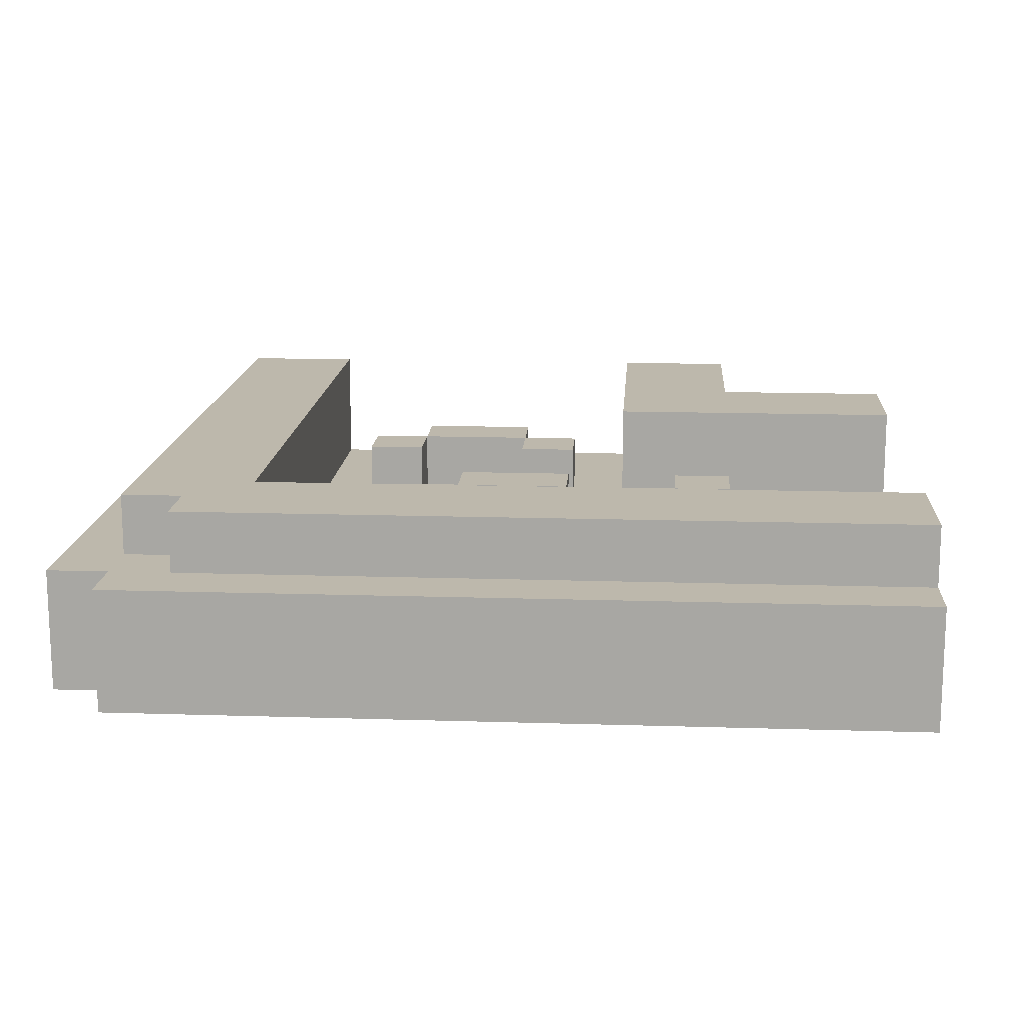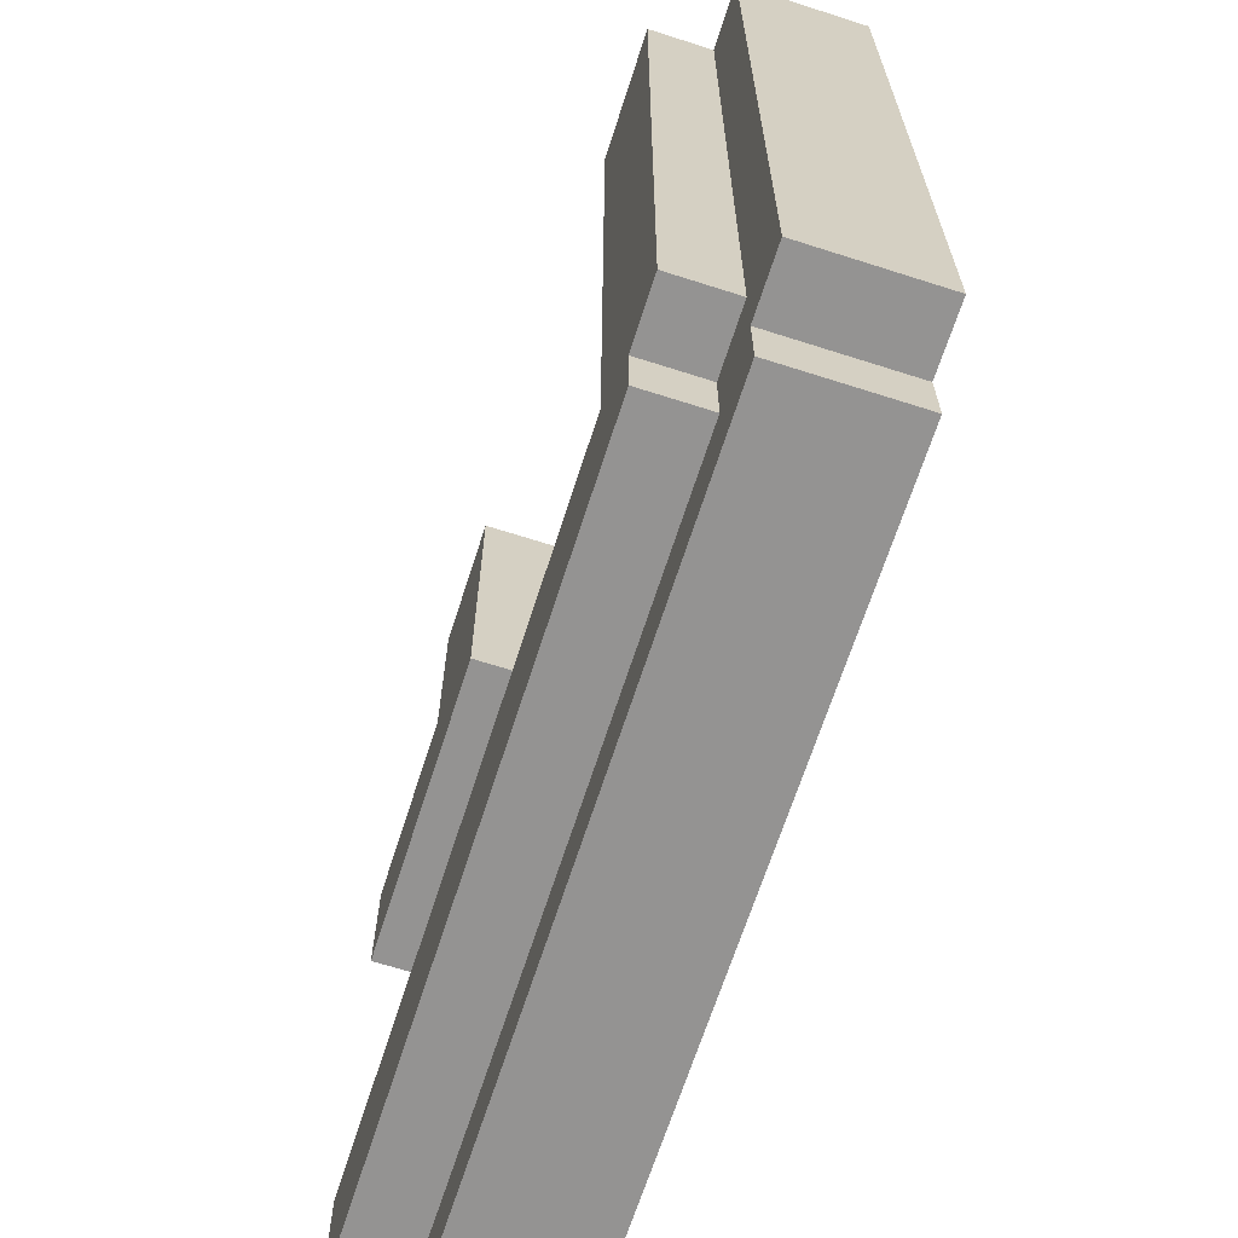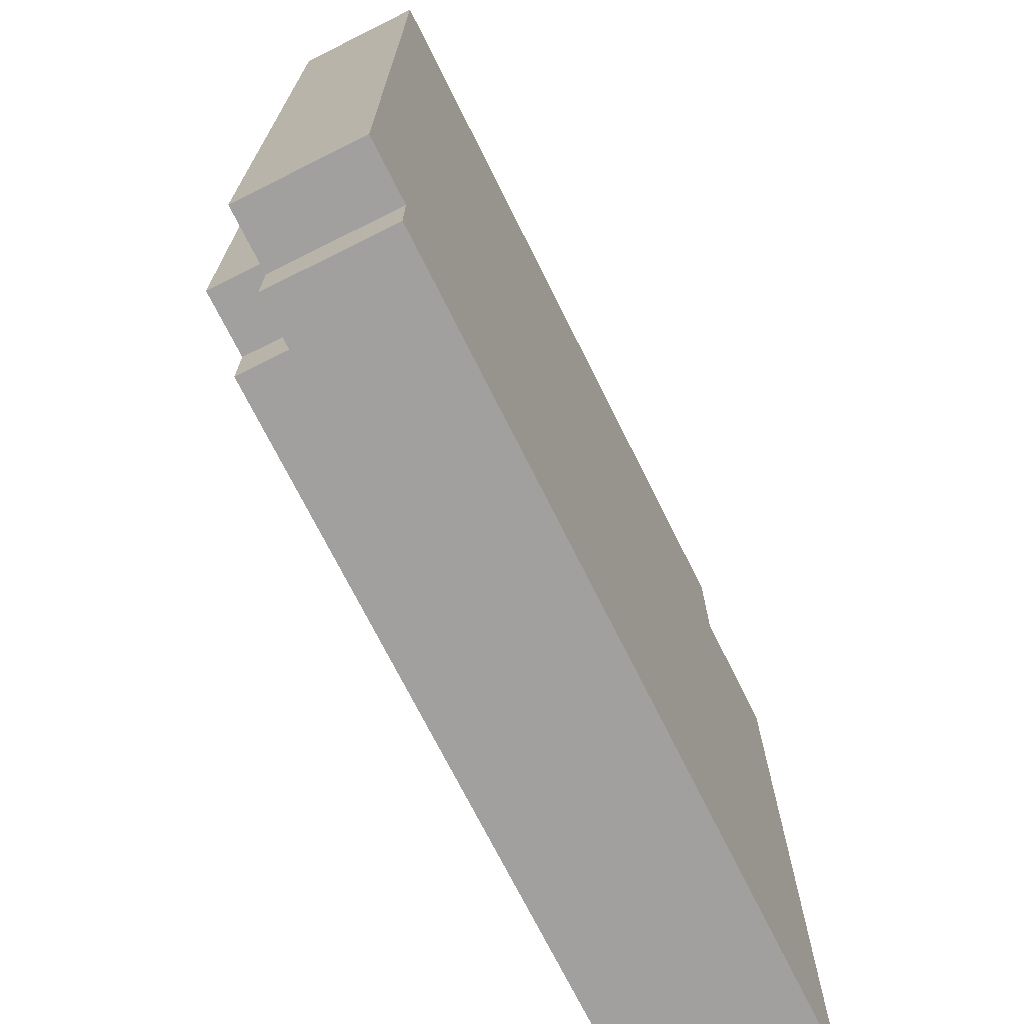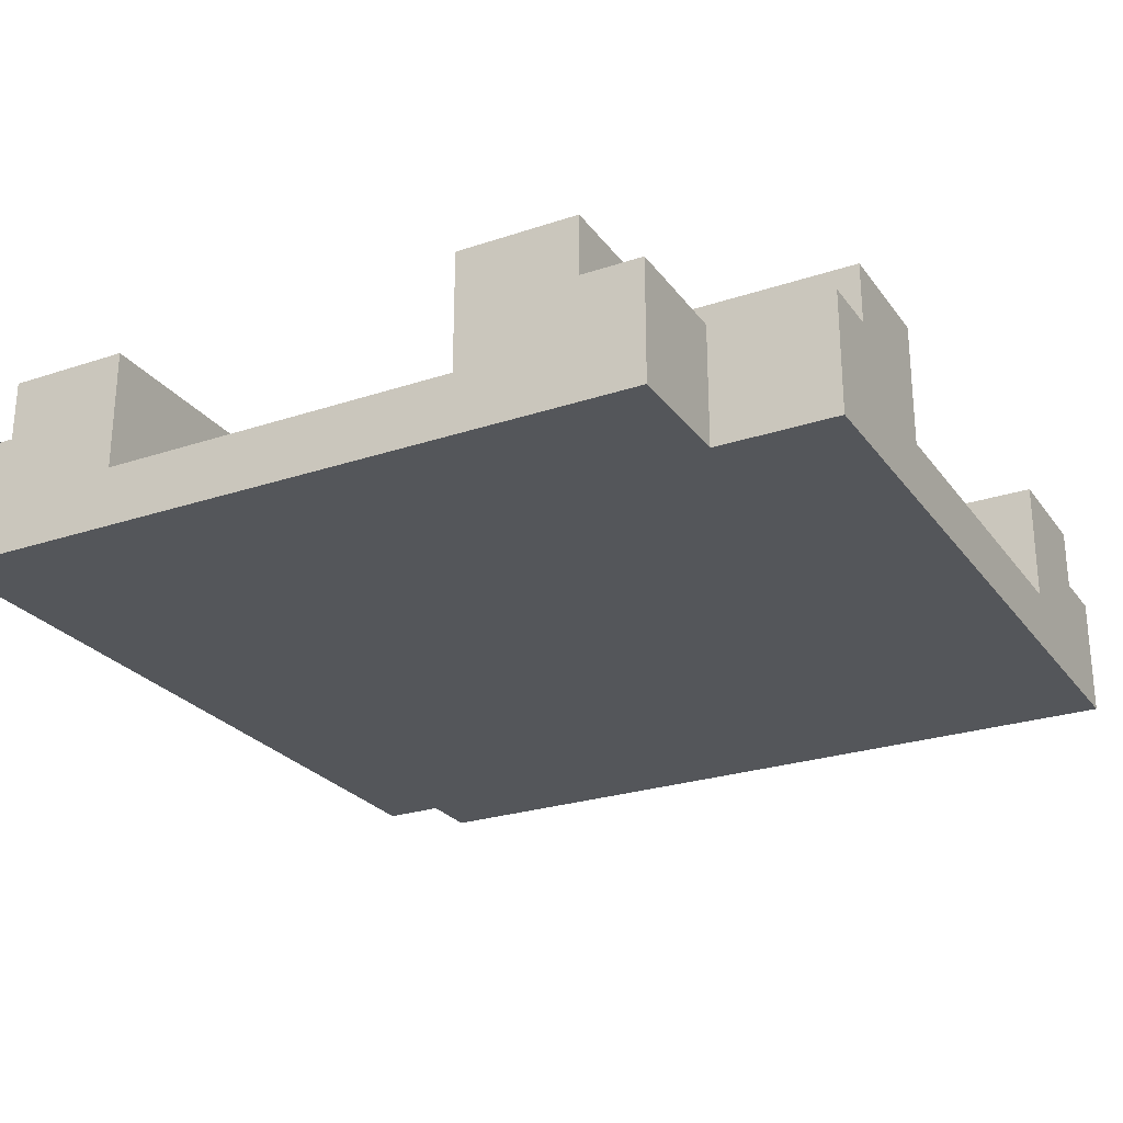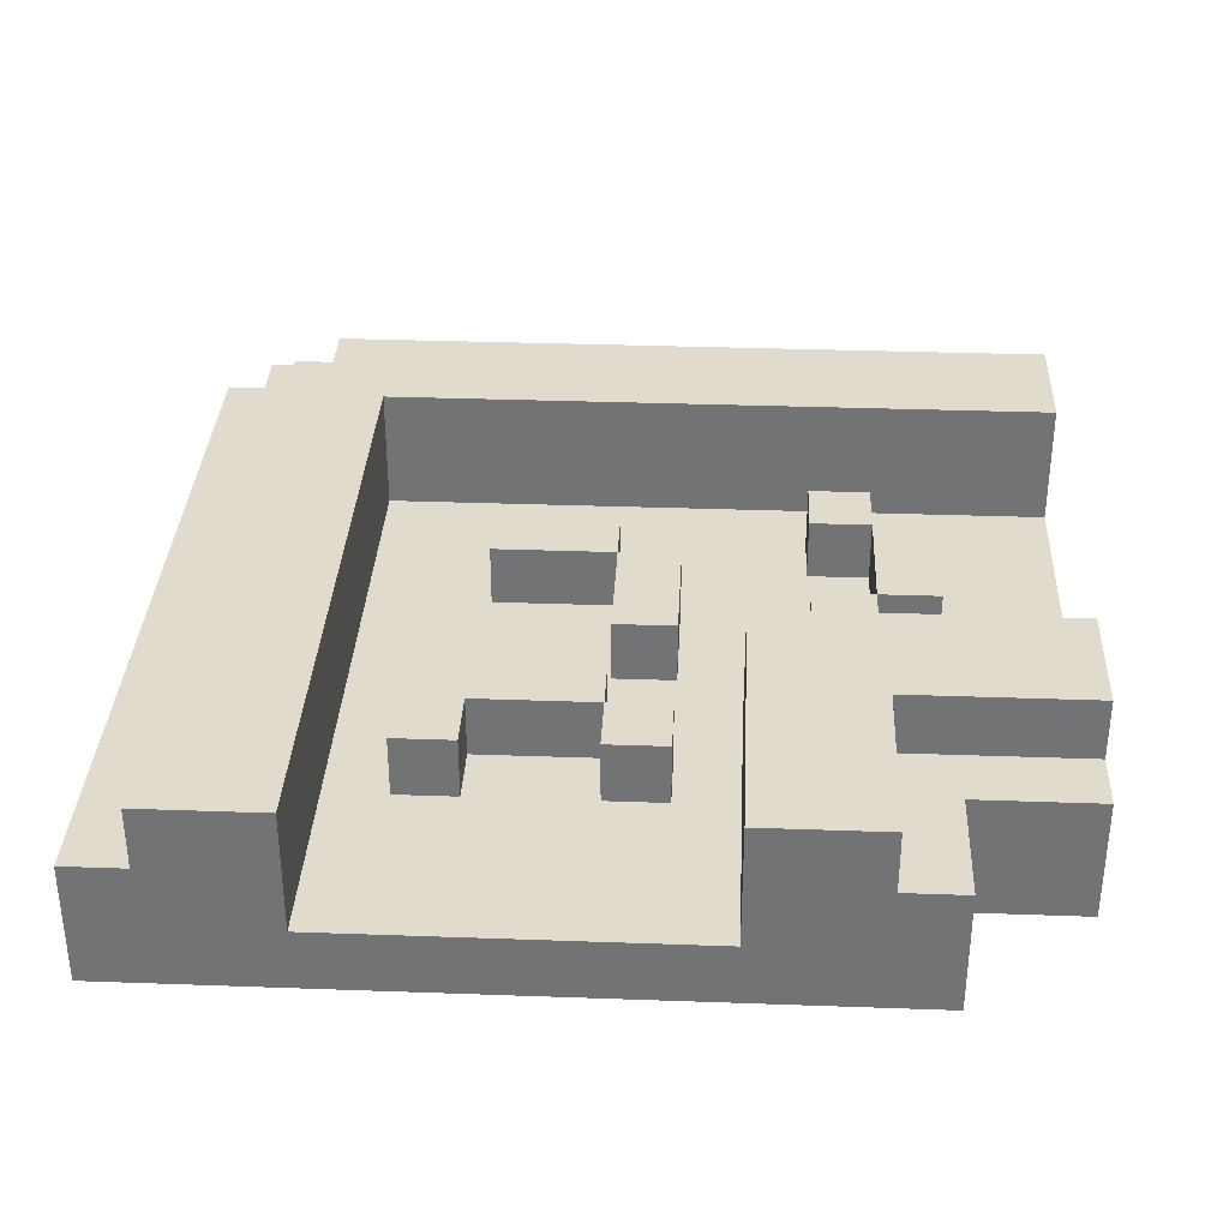
<metadata>
{"format":"obj","ext":"obj","renderer":"f3d","projection":"perspective","resolution":1024,"background":"white","views":[{"elev":14.8,"azim":-86.1,"up":"+Y"},{"elev":-66.8,"azim":-107.8,"up":"+Z"},{"elev":-71.8,"azim":-63.5,"up":"+Z"},{"elev":-25.7,"azim":28.0,"up":"+Y"},{"elev":33.9,"azim":2.8,"up":"+Y"}]}
</metadata>
<code>
o
v -0.6 0 0.8
v -0.6 0 -0.5
v -0.6 0.2 0.8
v -0.6 0.2 -0.5
v -0.5 0 -0.5
v -0.5 0 -0.6
v -0.5 0.2 0.8
v -0.5 0.2 -0.4
v -0.5 0.2 -0.5
v -0.5 0.2 -0.6
v -0.5 0.3 0.8
v -0.5 0.3 -0.4
v -0.4 0.1 0.7
v -0.4 0.1 0.4
v -0.4 0.2 0.7
v -0.4 0.2 0.4
v -0.4 0.2 -0.4
v -0.4 0.2 -0.5
v -0.4 0.3 -0.4
v -0.4 0.3 -0.5
v -0.2 0.1 0.5
v -0.2 0.1 0.4
v -0.2 0.2 0.5
v -0.2 0.2 0.4
v -0.1 0.1 0.4
v -0.1 0.1 0.3
v -0.1 0.1 0
v -0.1 0.1 -0.1
v -0.1 0.2 0.4
v -0.1 0.2 0.3
v -0.1 0.2 0
v -0.1 0.2 -0.1
v 0.1 0.1 0.5
v 0.1 0.1 0.4
v 0.1 0.1 0.2
v 0.1 0.1 0
v 0.1 0.2 0.5
v 0.1 0.2 0.4
v 0.1 0.2 0.2
v 0.1 0.2 0
v 0.3 0.1 0.8
v 0.3 0.1 0.7
v 0.3 0.1 0.3
v 0.3 0.3 0.8
v 0.3 0.3 0.3
v 0.4 0.1 0.2
v 0.4 0.1 0.1
v 0.4 0.1 -0.1
v 0.4 0.1 -0.2
v 0.4 0.2 0.2
v 0.4 0.2 0.1
v 0.4 0.2 -0.1
v 0.4 0.2 -0.2
v 0.5 0.1 0.7
v 0.5 0.1 0.5
v 0.5 0.1 0.1
v 0.5 0.1 -0.1
v 0.5 0.2 0.7
v 0.5 0.2 0.5
v 0.5 0.2 0.1
v 0.5 0.2 -0.1
v 0.7 0.1 0.5
v 0.7 0.1 0.4
v 0.7 0.1 -0.4
v 0.7 0.1 -0.5
v 0.7 0.2 0.5
v 0.7 0.2 0.4
v 0.7 0.2 -0.4
v 0.7 0.2 -0.5
v -0.5 0.1 0.7
v -0.5 0.1 0.4
v -0.5 0.2 0.7
v -0.5 0.2 0.4
v -0.3 0.1 0.8
v -0.3 0.1 0.7
v -0.3 0.1 -0.3
v -0.3 0.3 0.8
v -0.3 0.3 -0.3
v -0.1 0.1 0.5
v -0.1 0.1 0.4
v -0.1 0.2 0.5
v -0.1 0.2 0.4
v 0.1 0.1 0.4
v 0.1 0.1 0.3
v 0.1 0.1 0
v 0.1 0.1 -0.1
v 0.1 0.2 0.4
v 0.1 0.2 0.3
v 0.1 0.2 0
v 0.1 0.2 -0.1
v 0.2 0.1 0.5
v 0.2 0.1 0.4
v 0.2 0.1 0.2
v 0.2 0.1 0
v 0.2 0.2 0.5
v 0.2 0.2 0.4
v 0.2 0.2 0.2
v 0.2 0.2 0
v 0.4 0.1 0.7
v 0.4 0.1 0.4
v 0.4 0.1 -0.4
v 0.4 0.1 -0.5
v 0.4 0.2 0.7
v 0.4 0.2 0.4
v 0.4 0.2 -0.4
v 0.4 0.2 -0.5
v 0.5 0.1 0.2
v 0.5 0.1 0.1
v 0.5 0.1 -0.1
v 0.5 0.1 -0.2
v 0.5 0.2 0.8
v 0.5 0.2 0.5
v 0.5 0.2 0.2
v 0.5 0.2 0.1
v 0.5 0.2 -0.1
v 0.5 0.2 -0.2
v 0.5 0.3 0.8
v 0.5 0.3 0.5
v 0.6 0 0.8
v 0.6 0 0.6
v 0.6 0.1 0.1
v 0.6 0.1 -0.1
v 0.6 0.2 0.8
v 0.6 0.2 0.6
v 0.6 0.2 0.1
v 0.6 0.2 -0.1
v 0.8 0 0.6
v 0.8 0 0.3
v 0.8 0 -0.3
v 0.8 0 -0.6
v 0.8 0.1 0.3
v 0.8 0.1 -0.3
v 0.8 0.2 0.6
v 0.8 0.2 0.5
v 0.8 0.2 -0.5
v 0.8 0.2 -0.6
v 0.8 0.3 0.5
v 0.8 0.3 0.3
v 0.8 0.3 -0.3
v 0.8 0.3 -0.5
v -0.6 0 0.8
v -0.6 0.2 0.8
v -0.5 0.2 0.8
v -0.5 0.3 0.8
v -0.3 0 0.8
v -0.3 0.1 0.8
v -0.3 0.3 0.8
v 0.3 0 0.8
v 0.3 0.1 0.8
v 0.3 0.3 0.8
v 0.5 0.2 0.8
v 0.5 0.3 0.8
v 0.6 0 0.8
v 0.6 0.2 0.8
v 0.6 0 0.6
v 0.6 0.2 0.6
v 0.8 0 0.6
v 0.8 0.2 0.6
v -0.2 0.1 0.5
v -0.2 0.2 0.5
v -0.1 0.1 0.5
v -0.1 0.2 0.5
v 0.1 0.1 0.5
v 0.1 0.2 0.5
v 0.2 0.1 0.5
v 0.2 0.2 0.5
v 0.5 0.2 0.5
v 0.5 0.3 0.5
v 0.8 0.2 0.5
v 0.8 0.3 0.5
v -0.5 0.1 0.4
v -0.5 0.2 0.4
v -0.4 0.1 0.4
v -0.4 0.2 0.4
v -0.1 0.1 0.4
v -0.1 0.2 0.4
v 0.1 0.1 0.4
v 0.1 0.2 0.4
v 0.4 0.1 0.4
v 0.4 0.2 0.4
v 0.7 0.1 0.4
v 0.7 0.2 0.4
v 0.1 0.1 0.2
v 0.1 0.2 0.2
v 0.2 0.1 0.2
v 0.2 0.2 0.2
v 0.4 0.1 0.2
v 0.4 0.2 0.2
v 0.5 0.1 0.2
v 0.5 0.2 0.2
v 0.5 0.1 0.1
v 0.5 0.2 0.1
v 0.6 0.1 0.1
v 0.6 0.2 0.1
v -0.1 0.1 0
v -0.1 0.2 0
v 0.1 0.1 0
v 0.1 0.2 0
v 0.4 0.1 -0.1
v 0.4 0.2 -0.1
v 0.5 0.1 -0.1
v 0.5 0.2 -0.1
v -0.3 0.1 -0.3
v -0.3 0.3 -0.3
v 0.7 0.1 -0.3
v 0.8 0.1 -0.3
v 0.8 0.3 -0.3
v 0.4 0.1 -0.5
v 0.4 0.2 -0.5
v 0.7 0.1 -0.5
v 0.7 0.2 -0.5
v -0.5 0.1 0.7
v -0.5 0.2 0.7
v -0.4 0.1 0.7
v -0.4 0.2 0.7
v 0.4 0.1 0.7
v 0.4 0.2 0.7
v 0.5 0.1 0.7
v 0.5 0.2 0.7
v 0.5 0.1 0.5
v 0.5 0.2 0.5
v 0.7 0.1 0.5
v 0.7 0.2 0.5
v -0.2 0.1 0.4
v -0.2 0.2 0.4
v -0.1 0.1 0.4
v -0.1 0.2 0.4
v 0.1 0.1 0.4
v 0.1 0.2 0.4
v 0.2 0.1 0.4
v 0.2 0.2 0.4
v -0.1 0.1 0.3
v -0.1 0.2 0.3
v 0.1 0.1 0.3
v 0.1 0.2 0.3
v 0.3 0.1 0.3
v 0.3 0.3 0.3
v 0.7 0.1 0.3
v 0.8 0.1 0.3
v 0.8 0.3 0.3
v 0.4 0.1 0.1
v 0.4 0.2 0.1
v 0.5 0.1 0.1
v 0.5 0.2 0.1
v 0.1 0.1 0
v 0.1 0.2 0
v 0.2 0.1 0
v 0.2 0.2 0
v -0.1 0.1 -0.1
v -0.1 0.2 -0.1
v 0.1 0.1 -0.1
v 0.1 0.2 -0.1
v 0.5 0.1 -0.1
v 0.5 0.2 -0.1
v 0.6 0.1 -0.1
v 0.6 0.2 -0.1
v 0.4 0.1 -0.2
v 0.4 0.2 -0.2
v 0.5 0.1 -0.2
v 0.5 0.2 -0.2
v -0.5 0.2 -0.4
v -0.5 0.3 -0.4
v -0.4 0.2 -0.4
v -0.4 0.3 -0.4
v 0.4 0.1 -0.4
v 0.4 0.2 -0.4
v 0.7 0.1 -0.4
v 0.7 0.2 -0.4
v -0.6 0 -0.5
v -0.6 0.2 -0.5
v -0.5 0 -0.5
v -0.5 0.2 -0.5
v -0.4 0.2 -0.5
v -0.4 0.3 -0.5
v 0.8 0.2 -0.5
v 0.8 0.3 -0.5
v -0.5 0 -0.6
v -0.5 0.2 -0.6
v 0.8 0 -0.6
v 0.8 0.2 -0.6
v -0.6 0 0.8
v -0.3 0 0.8
v 0.3 0 0.8
v 0.6 0 0.8
v -0.3 0 0.7
v 0.3 0 0.7
v 0.6 0 0.6
v 0.8 0 0.6
v 0.3 0 0.3
v 0.7 0 0.3
v 0.8 0 0.3
v -0.3 0 -0.3
v 0.7 0 -0.3
v 0.8 0 -0.3
v -0.6 0 -0.5
v -0.5 0 -0.5
v -0.5 0 -0.6
v 0.8 0 -0.6
v -0.5 0.2 0.7
v -0.4 0.2 0.7
v 0.4 0.2 0.7
v 0.5 0.2 0.7
v 0.5 0.2 0.5
v 0.7 0.2 0.5
v -0.5 0.2 0.4
v -0.4 0.2 0.4
v 0.4 0.2 0.4
v 0.7 0.2 0.4
v 0.4 0.2 -0.4
v 0.7 0.2 -0.4
v 0.4 0.2 -0.5
v 0.7 0.2 -0.5
v -0.3 0.1 0.8
v 0.3 0.1 0.8
v -0.5 0.1 0.7
v -0.4 0.1 0.7
v -0.3 0.1 0.7
v 0.3 0.1 0.7
v 0.4 0.1 0.7
v 0.5 0.1 0.7
v -0.2 0.1 0.5
v -0.1 0.1 0.5
v 0.1 0.1 0.5
v 0.2 0.1 0.5
v 0.5 0.1 0.5
v 0.7 0.1 0.5
v -0.5 0.1 0.4
v -0.4 0.1 0.4
v -0.2 0.1 0.4
v -0.1 0.1 0.4
v 0.1 0.1 0.4
v 0.2 0.1 0.4
v 0.4 0.1 0.4
v 0.7 0.1 0.4
v -0.1 0.1 0.3
v 0.1 0.1 0.3
v 0.3 0.1 0.3
v 0.7 0.1 0.3
v 0.8 0.1 0.3
v 0.1 0.1 0.2
v 0.2 0.1 0.2
v 0.4 0.1 0.2
v 0.5 0.1 0.2
v 0.4 0.1 0.1
v 0.5 0.1 0.1
v 0.6 0.1 0.1
v -0.1 0.1 0
v 0.1 0.1 0
v 0.2 0.1 0
v -0.1 0.1 -0.1
v 0.1 0.1 -0.1
v 0.4 0.1 -0.1
v 0.5 0.1 -0.1
v 0.6 0.1 -0.1
v 0.4 0.1 -0.2
v 0.5 0.1 -0.2
v -0.3 0.1 -0.3
v 0.7 0.1 -0.3
v 0.8 0.1 -0.3
v 0.4 0.1 -0.4
v 0.7 0.1 -0.4
v 0.4 0.1 -0.5
v 0.7 0.1 -0.5
v -0.6 0.2 0.8
v -0.5 0.2 0.8
v 0.5 0.2 0.8
v 0.6 0.2 0.8
v 0.6 0.2 0.6
v 0.8 0.2 0.6
v -0.2 0.2 0.5
v -0.1 0.2 0.5
v 0.1 0.2 0.5
v 0.2 0.2 0.5
v 0.5 0.2 0.5
v 0.8 0.2 0.5
v -0.2 0.2 0.4
v -0.1 0.2 0.4
v 0.1 0.2 0.4
v 0.2 0.2 0.4
v -0.1 0.2 0.3
v 0.1 0.2 0.3
v 0.1 0.2 0.2
v 0.2 0.2 0.2
v 0.4 0.2 0.2
v 0.5 0.2 0.2
v 0.4 0.2 0.1
v 0.5 0.2 0.1
v 0.6 0.2 0.1
v -0.1 0.2 0
v 0.1 0.2 0
v 0.2 0.2 0
v -0.1 0.2 -0.1
v 0.1 0.2 -0.1
v 0.4 0.2 -0.1
v 0.5 0.2 -0.1
v 0.6 0.2 -0.1
v 0.4 0.2 -0.2
v 0.5 0.2 -0.2
v -0.5 0.2 -0.4
v -0.4 0.2 -0.4
v -0.6 0.2 -0.5
v -0.5 0.2 -0.5
v -0.4 0.2 -0.5
v 0.8 0.2 -0.5
v -0.5 0.2 -0.6
v 0.8 0.2 -0.6
v -0.5 0.3 0.8
v -0.3 0.3 0.8
v 0.3 0.3 0.8
v 0.5 0.3 0.8
v 0.5 0.3 0.5
v 0.8 0.3 0.5
v 0.3 0.3 0.3
v 0.8 0.3 0.3
v -0.3 0.3 -0.3
v 0.8 0.3 -0.3
v -0.5 0.3 -0.4
v -0.4 0.3 -0.4
v -0.4 0.3 -0.5
v 0.8 0.3 -0.5
f 3 2 1
f 4 2 3
f 9 6 5
f 10 6 9
f 11 8 7
f 12 8 11
f 15 14 13
f 16 14 15
f 19 18 17
f 20 18 19
f 23 22 21
f 24 22 23
f 29 26 25
f 30 26 29
f 31 28 27
f 32 28 31
f 37 34 33
f 38 34 37
f 39 36 35
f 40 36 39
f 44 42 41
f 44 43 42
f 45 43 44
f 50 47 46
f 51 47 50
f 52 49 48
f 53 49 52
f 58 55 54
f 59 55 58
f 60 57 56
f 61 57 60
f 66 63 62
f 67 63 66
f 68 65 64
f 69 65 68
f 70 71 72
f 72 71 73
f 74 75 77
f 75 76 77
f 77 76 78
f 79 80 81
f 81 80 82
f 83 84 87
f 87 84 88
f 85 86 89
f 89 86 90
f 91 92 95
f 95 92 96
f 93 94 97
f 97 94 98
f 99 100 103
f 103 100 104
f 101 102 105
f 105 102 106
f 107 108 113
f 113 108 114
f 109 110 115
f 115 110 116
f 111 112 117
f 117 112 118
f 119 120 123
f 123 120 124
f 121 122 125
f 125 122 126
f 127 128 131
f 128 129 131
f 129 130 132
f 131 129 132
f 127 131 133
f 133 131 134
f 132 130 135
f 135 130 136
f 134 131 137
f 137 131 138
f 132 135 139
f 139 135 140
f 143 142 141
f 145 143 141
f 145 144 143
f 146 144 145
f 147 144 146
f 148 146 145
f 149 146 148
f 151 149 148
f 151 150 149
f 152 150 151
f 153 151 148
f 154 151 153
f 157 156 155
f 158 156 157
f 161 160 159
f 162 160 161
f 165 164 163
f 166 164 165
f 169 168 167
f 170 168 169
f 173 172 171
f 174 172 173
f 177 176 175
f 178 176 177
f 181 180 179
f 182 180 181
f 185 184 183
f 186 184 185
f 189 188 187
f 190 188 189
f 193 192 191
f 194 192 193
f 197 196 195
f 198 196 197
f 201 200 199
f 202 200 201
f 205 204 203
f 206 204 205
f 207 204 206
f 210 209 208
f 211 209 210
f 212 213 214
f 214 213 215
f 216 217 218
f 218 217 219
f 220 221 222
f 222 221 223
f 224 225 226
f 226 225 227
f 228 229 230
f 230 229 231
f 232 233 234
f 234 233 235
f 236 237 238
f 238 237 239
f 239 237 240
f 241 242 243
f 243 242 244
f 245 246 247
f 247 246 248
f 249 250 251
f 251 250 252
f 253 254 255
f 255 254 256
f 257 258 259
f 259 258 260
f 261 262 263
f 263 262 264
f 265 266 267
f 267 266 268
f 269 270 271
f 271 270 272
f 273 274 275
f 275 274 276
f 277 278 279
f 279 278 280
f 285 282 281
f 285 283 282
f 286 284 283
f 286 283 285
f 287 284 286
f 289 286 285
f 289 288 287
f 289 287 286
f 290 288 289
f 291 288 290
f 292 285 281
f 292 289 285
f 292 290 289
f 293 291 290
f 293 290 292
f 294 291 293
f 295 292 281
f 295 293 292
f 295 294 293
f 296 294 295
f 297 294 296
f 298 294 297
f 303 302 301
f 305 300 299
f 306 300 305
f 307 304 303
f 307 303 301
f 308 304 307
f 311 310 309
f 312 310 311
f 313 314 317
f 317 314 318
f 317 318 321
f 321 318 322
f 322 318 323
f 323 318 324
f 319 320 325
f 315 316 327
f 327 316 328
f 317 321 329
f 322 323 330
f 330 323 331
f 324 318 332
f 325 326 333
f 319 325 333
f 333 326 334
f 329 330 335
f 331 332 336
f 332 318 337
f 336 332 337
f 337 338 340
f 335 336 340
f 336 337 340
f 340 338 341
f 341 338 342
f 342 338 343
f 341 342 344
f 343 338 345
f 345 338 346
f 329 335 347
f 335 340 347
f 347 340 348
f 344 345 349
f 341 344 349
f 329 347 350
f 348 349 351
f 349 345 352
f 351 349 352
f 352 345 353
f 346 338 354
f 350 351 355
f 351 352 355
f 353 354 356
f 350 355 357
f 355 356 357
f 317 329 357
f 329 350 357
f 356 354 358
f 357 356 358
f 338 339 358
f 354 338 358
f 358 339 359
f 360 361 362
f 362 361 363
f 366 367 368
f 366 368 374
f 368 369 374
f 374 369 375
f 370 371 376
f 376 371 377
f 372 373 378
f 378 373 379
f 377 378 380
f 380 378 381
f 384 385 386
f 386 385 387
f 382 383 390
f 390 383 391
f 389 390 392
f 392 390 393
f 387 388 395
f 395 388 396
f 394 395 397
f 397 395 398
f 364 365 399
f 364 399 401
f 399 400 401
f 401 400 402
f 402 400 403
f 402 403 405
f 403 404 405
f 405 404 406
f 409 410 411
f 409 411 413
f 411 412 413
f 413 412 414
f 407 408 415
f 407 415 417
f 415 416 417
f 417 416 418
f 418 416 419
f 419 416 420

</code>
